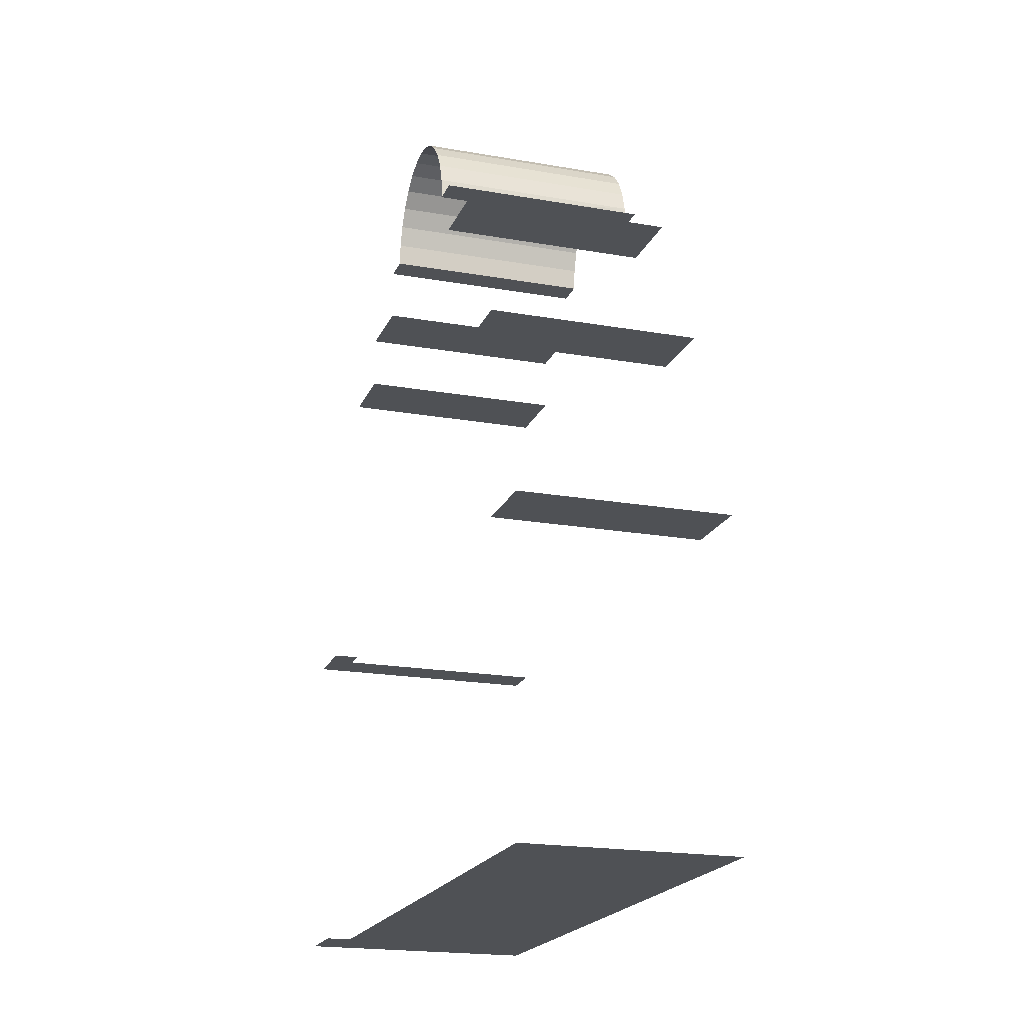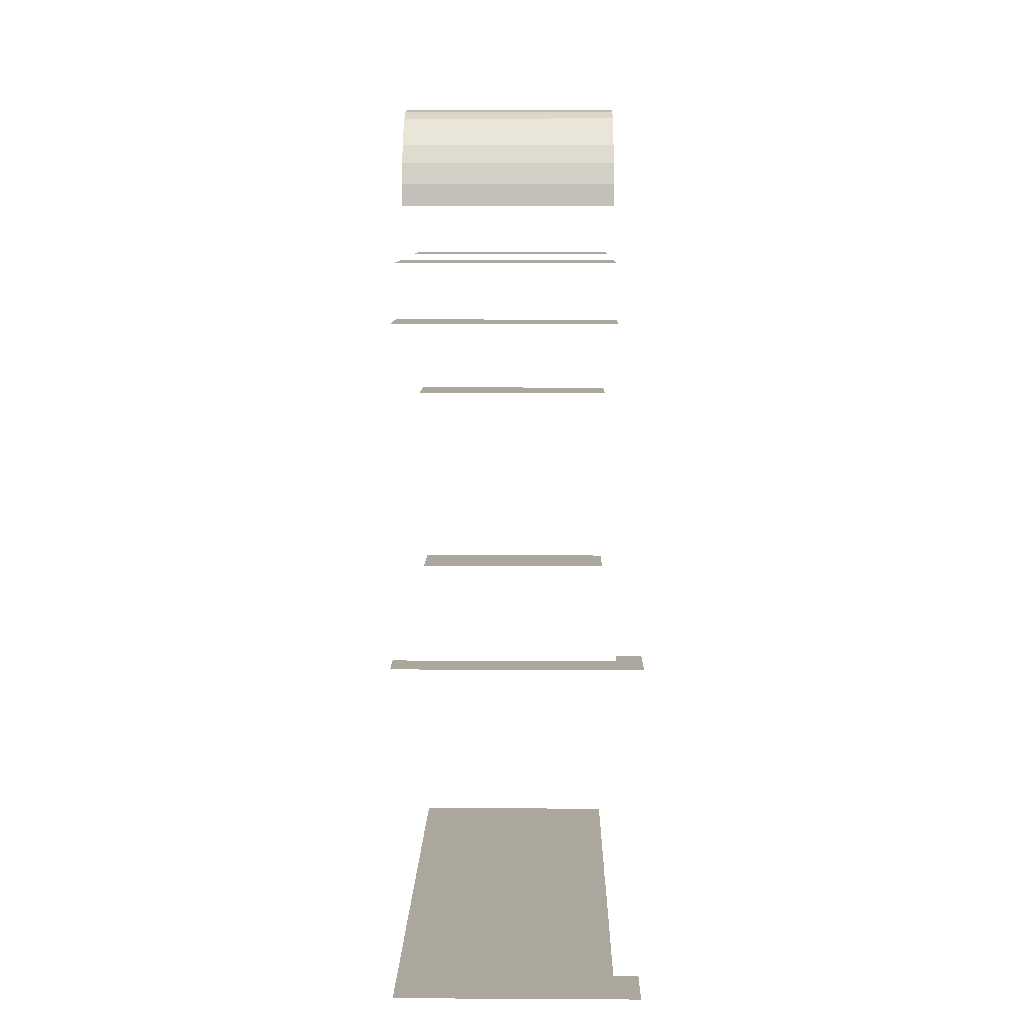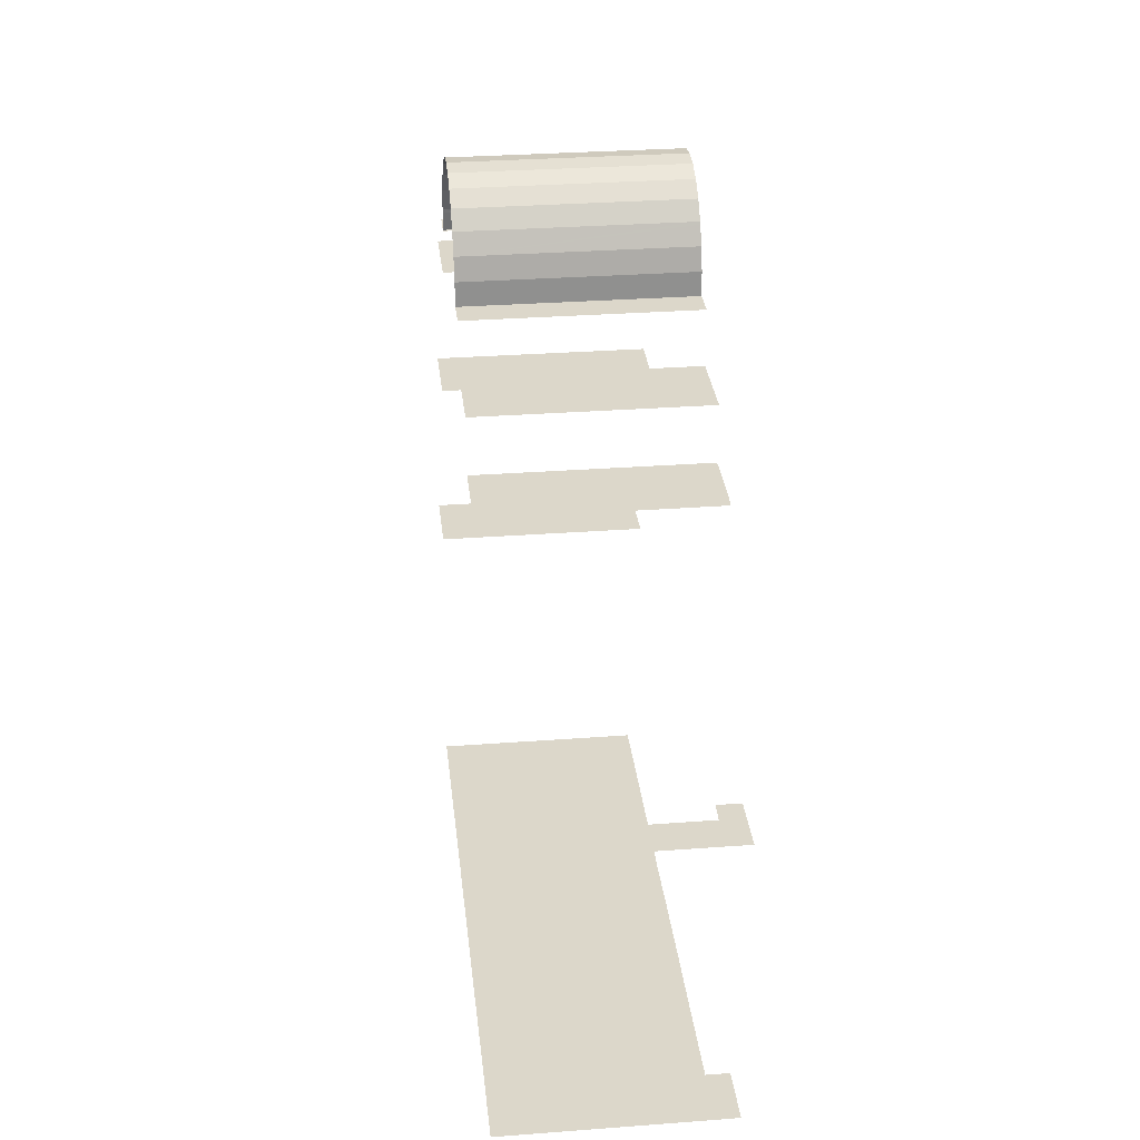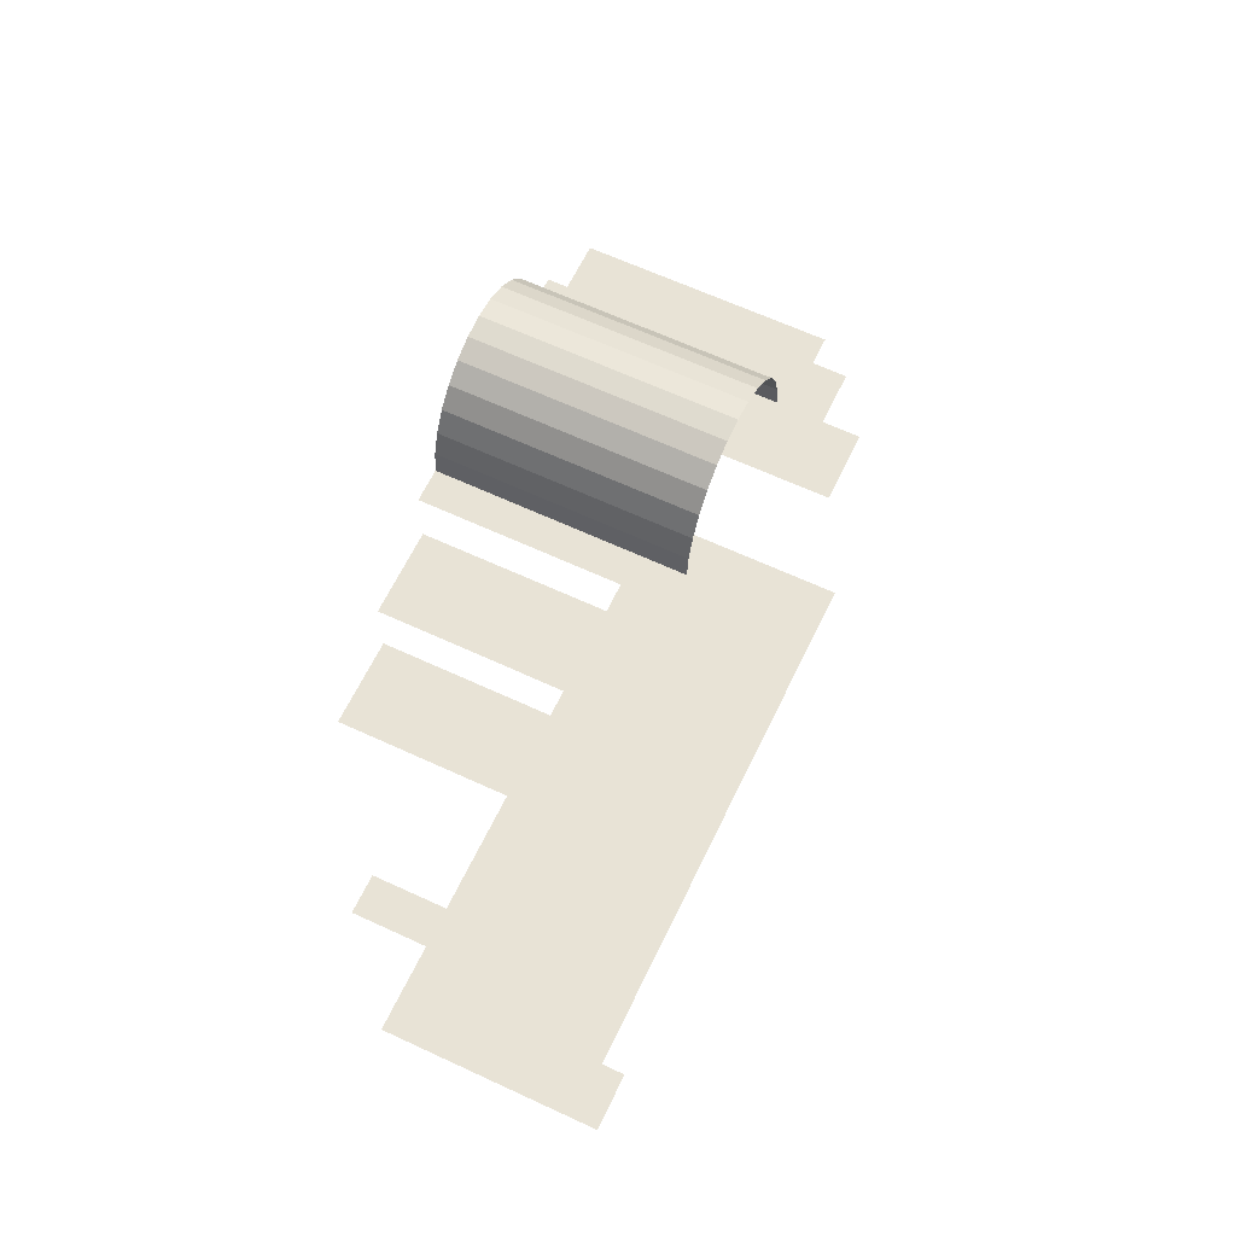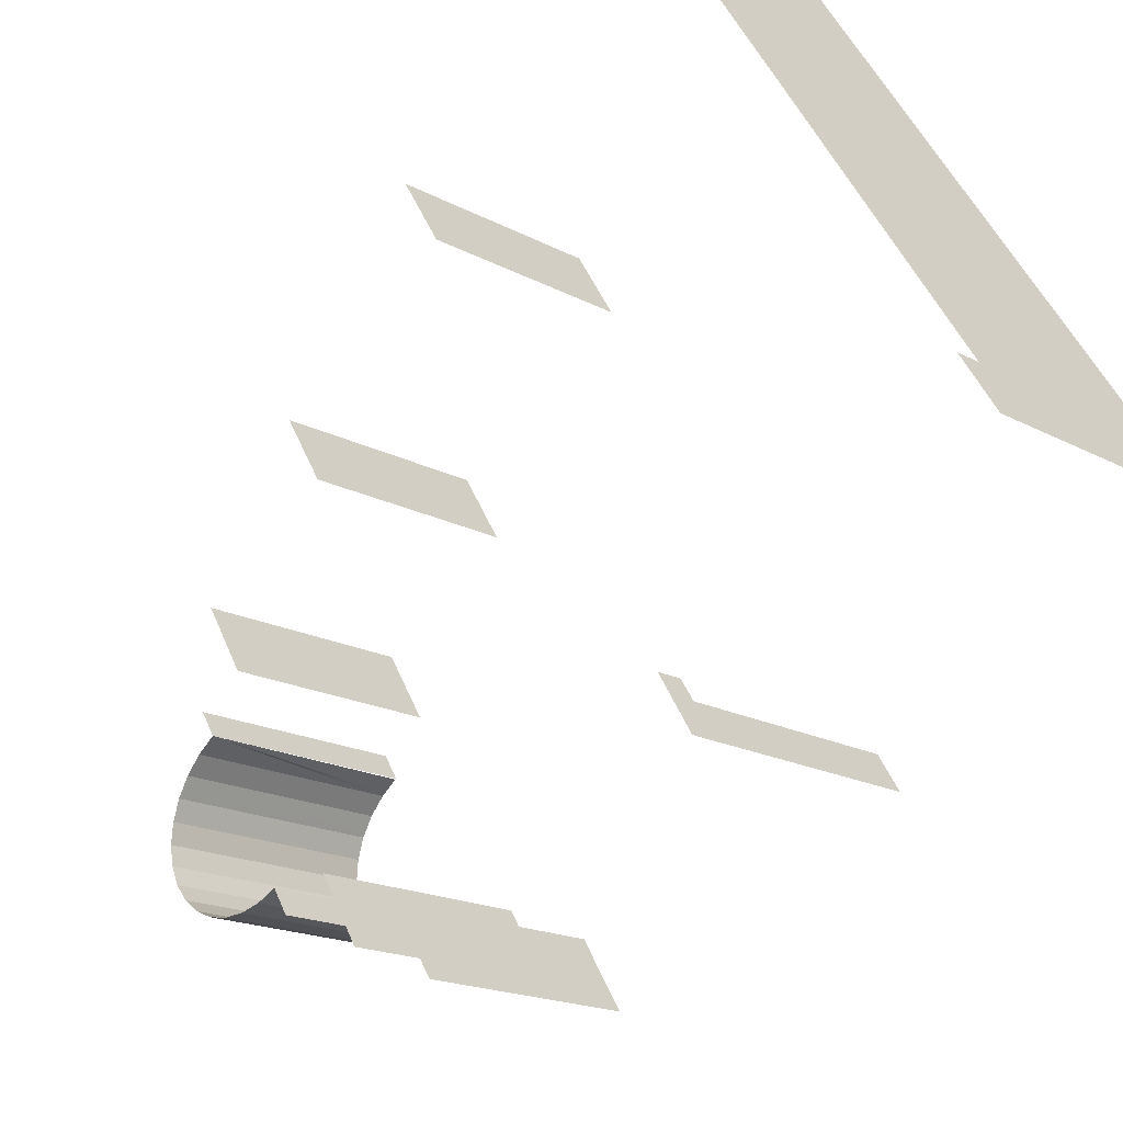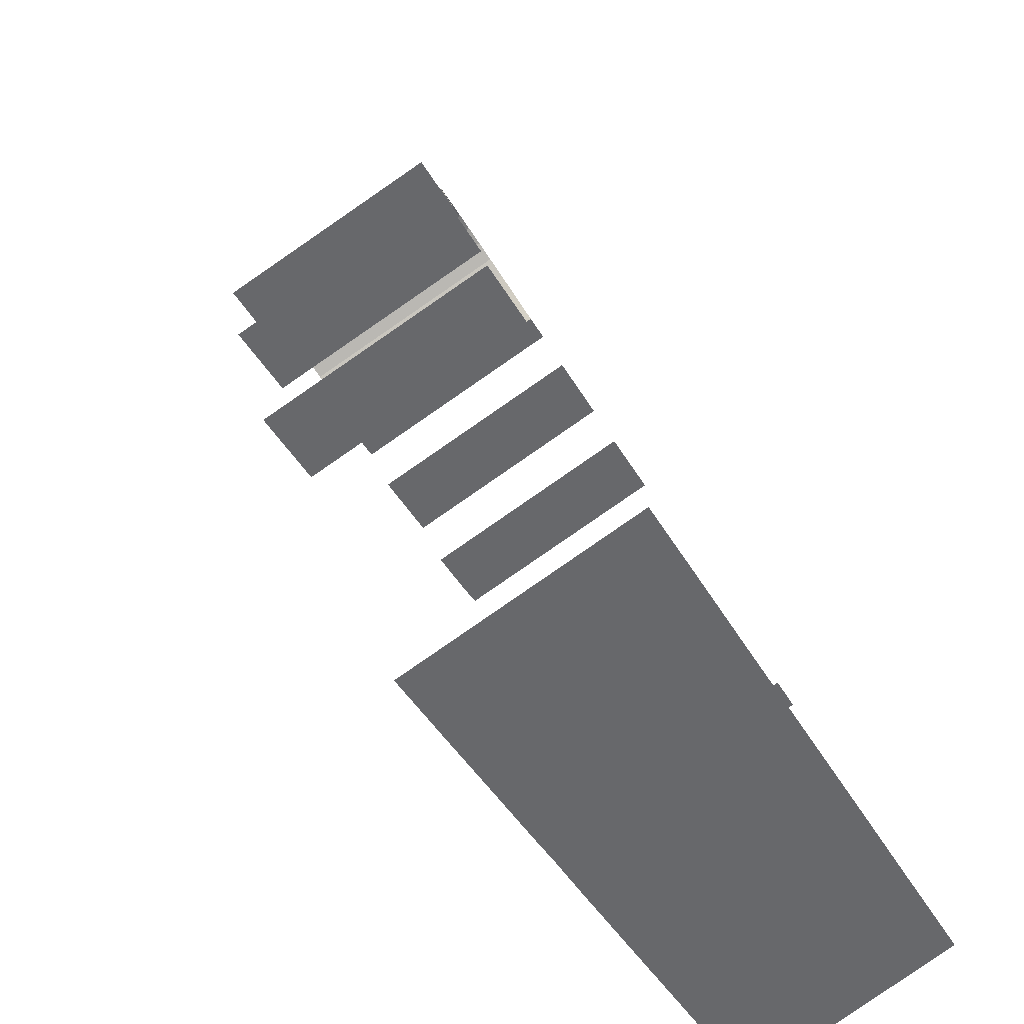
<metadata>
{"format":"obj","ext":"obj","renderer":"f3d","projection":"perspective","resolution":1024,"background":"white","views":[{"elev":-19.7,"azim":133.5,"up":"+Z"},{"elev":8.4,"azim":-27.4,"up":"+Z"},{"elev":30.5,"azim":-34.5,"up":"+Z"},{"elev":62.5,"azim":-2.9,"up":"+Z"},{"elev":-59.6,"azim":142.3,"up":"+Y"},{"elev":38.8,"azim":159.4,"up":"+Y"}]}
</metadata>
<code>
o geometryt000010000010000110010110000110000110100000010100st135
v 817.2 -224.2 195
v 817.2 -224.1 196.4
v 817.2 -224.2 195
v 829.2 -230.6 196.2
v 829.2 -230.7 195
v 829.2 -230.6 196.4
v 834.3 -221.1 195
v 822.2 -214.8 196.2
v 822.2 -214.8 196.4
v 834.2 -221.3 196.4
v 834.3 -221.1 195
v 822.3 -214.7 195.1
v 834.3 -221.1 195
v 817.2 -224.1 196.4
v 817.2 -224.1 196.4
v 829.2 -230.6 196.4
v 829.4 -230.3 197.6
v 817.4 -223.8 197.7
v 829.4 -230.3 197.7
v 834.2 -221.3 196.4
v 822.1 -215.1 197.6
v 822.1 -215.2 197.7
v 834 -221.6 197.7
v 834.2 -221.3 196.4
v 822.2 -214.8 196.4
v 817.4 -223.8 197.7
v 817.4 -223.8 197.7
v 829.7 -229.8 198.8
v 829.4 -230.3 197.7
v 817.7 -223.2 198.9
v 829.7 -229.7 198.9
v 834 -221.6 197.7
v 821.8 -215.7 198.8
v 821.7 -215.7 198.9
v 833.7 -222.2 198.9
v 834 -221.6 197.7
v 822.1 -215.2 197.7
v 817.7 -223.2 198.9
v 817.7 -223.2 198.9
v 830.1 -229 199.8
v 829.7 -229.7 198.9
v 830.1 -228.9 199.9
v 818.1 -222.4 199.9
v 833.7 -222.2 198.9
v 821.4 -216.4 199.8
v 821.3 -216.5 199.9
v 833.7 -222.2 199
v 833.3 -223 199.9
v 833.7 -222.2 198.9
v 821.7 -215.7 198.9
v 818.1 -222.4 199.9
v 818.1 -222.4 199.9
v 830.6 -228.1 200.6
v 830.1 -228.9 199.9
v 818.2 -222.3 200
v 830.6 -228 200.7
v 818.6 -221.5 200.7
v 833.3 -223 199.9
v 820.9 -217.3 200.6
v 820.8 -217.4 200.7
v 832.9 -223.9 200.7
v 833.3 -223 199.9
v 821.3 -216.5 199.9
v 818.6 -221.5 200.7
v 818.6 -221.5 200.7
v 831.1 -227.1 201.1
v 830.6 -228 200.7
v 831.2 -227 201.1
v 819.2 -220.5 201.1
v 832.8 -223.9 200.7
v 820.3 -218.3 201.1
v 820.3 -218.4 201.1
v 832.6 -224.4 200.9
v 832.3 -224.9 201.1
v 832.8 -224 200.8
v 832.9 -223.9 200.7
v 820.8 -217.4 200.7
v 819.2 -220.5 201.1
v 819.2 -220.5 201.1
v 831.7 -226 201.3
v 831.2 -227 201.1
v 819.7 -219.5 201.3
v 828.3 -224.1 201.3
v 831.7 -225.9 201.3
v 832.3 -224.9 201.1
v 819.8 -219.4 201.3
v 819.7 -219.5 201.3
v 828.3 -224.1 201.3
v 832.3 -224.9 201.1
v 820.3 -218.4 201.1
v 831.7 -225.9 201.3
v 810.5 -236.6 147
v 811.7 -234.4 147
v 817.1 -240.2 147
v 823.7 -240.9 147
v 823.9 -243.8 147
v 825.8 -240.4 147
v 824.4 -239.6 147
v 814 -230.2 147
v 826 -236.6 147
v 815.4 -227.5 147
v 828.3 -232.3 147
v 816.3 -225.9 147
v 817.2 -224.2 147
v 822.3 -214.7 147
v 832.8 -224 147
v 829.2 -230.7 147
v 834.3 -221.1 147
v 823.2 -213.1 147
v 837.5 -215.3 147
v 825.5 -208.8 147
v 835.2 -219.6 147
v 827.8 -204.5 147
v 839.8 -211 147
v 828.8 -202.6 147
v 830.1 -200.3 147
v 842.1 -206.7 147
v 811.7 -234.4 167.6
v 810.5 -236.6 167.6
v 817.1 -240.2 167.6
v 817.7 -237.6 167.6
v 823.7 -240.9 167.6
v 823.9 -243.8 167.6
v 825.8 -240.4 167.6
v 824 -240.2 167.6
v 824.4 -239.6 167.6
v 814 -230.2 188.1
v 811.7 -234.4 188.1
v 824.4 -239.6 188.1
v 823.7 -240.9 188.1
v 825.1 -236.1 188.1
v 826 -236.6 188.1
v 823.2 -213.1 191.6
v 837.5 -215.3 191.6
v 825.5 -208.8 191.6
v 835.2 -219.6 191.6
v 826 -236.6 191.6
v 815.4 -227.5 191.6
v 814 -230.2 191.6
v 828.3 -232.3 191.6
v 816.3 -225.9 191.6
v 834.3 -221.1 195
v 823.2 -213.1 195
v 822.3 -214.7 195
v 835.2 -219.6 195
v 834.3 -221.1 195
v 834.3 -221.1 195
v 817.2 -224.2 195
v 816.3 -225.9 195
v 828.3 -232.3 195
v 817.2 -224.2 195
v 829.2 -230.7 195
v 827.8 -204.5 181.3
v 825.5 -208.8 181.3
v 839.8 -211 181.3
v 828.2 -210.3 181.3
v 837.5 -215.3 181.3
v 828.8 -202.6 167.6
v 827.8 -204.5 167.6
v 832.6 -207.1 167.6
v 830.1 -200.3 167.6
v 842.1 -206.7 167.6
v 839.8 -211 167.6
f 3 4 2
f 3 5 4
f 2 4 6
f 7 9 10
f 11 12 8
f 14 17 18
f 14 16 17
f 20 21 22
f 20 22 23
f 21 24 25
f 27 29 28
f 30 26 31
f 26 28 31
f 33 36 37
f 40 39 41
f 44 45 46
f 47 46 48
f 49 50 45
f 44 49 45
f 53 52 54
f 55 51 56
f 51 53 56
f 55 56 57
f 58 59 60
f 58 60 61
f 62 63 59
f 64 65 66
f 65 67 66
f 64 68 69
f 64 66 68
f 70 71 72
f 73 72 74
f 73 75 72
f 75 70 72
f 71 76 77
f 70 76 71
f 78 79 80
f 82 78 83
f 78 80 83
f 83 80 84
f 85 86 87
f 88 85 87
f 86 89 90
f 85 89 86
f 91 85 88
f 92 93 94
f 93 95 94
f 94 95 96
f 96 95 97
f 97 95 98
f 93 99 98
f 95 93 98
f 99 100 98
f 99 101 100
f 102 101 103
f 100 101 102
f 104 102 103
f 104 105 106
f 104 107 102
f 104 106 107
f 108 105 109
f 106 105 108
f 110 109 111
f 108 109 112
f 109 110 112
f 111 113 114
f 111 114 110
f 113 115 114
f 115 116 117
f 114 115 117
f 118 119 120
f 121 118 120
f 122 121 120
f 123 122 120
f 123 124 122
f 124 125 122
f 124 126 125
f 127 128 129
f 128 130 129
f 131 127 129
f 132 131 129
f 133 134 135
f 133 136 134
f 137 138 139
f 140 141 138
f 138 137 140
f 142 143 144
f 145 143 146
f 146 143 142
f 146 142 147
f 148 149 150
f 148 150 152
f 151 148 152
f 153 154 155
f 154 156 155
f 156 157 155
f 158 159 160
f 161 158 162
f 158 160 163
f 158 163 162
f 1 3 2
f 7 8 9
f 7 11 8
f 13 7 10
f 14 15 16
f 18 17 19
f 20 24 21
f 26 27 28
f 32 33 34
f 32 34 35
f 32 36 33
f 38 39 40
f 38 42 43
f 38 40 42
f 47 44 46
f 51 52 53
f 58 62 59
f 79 81 80

</code>
